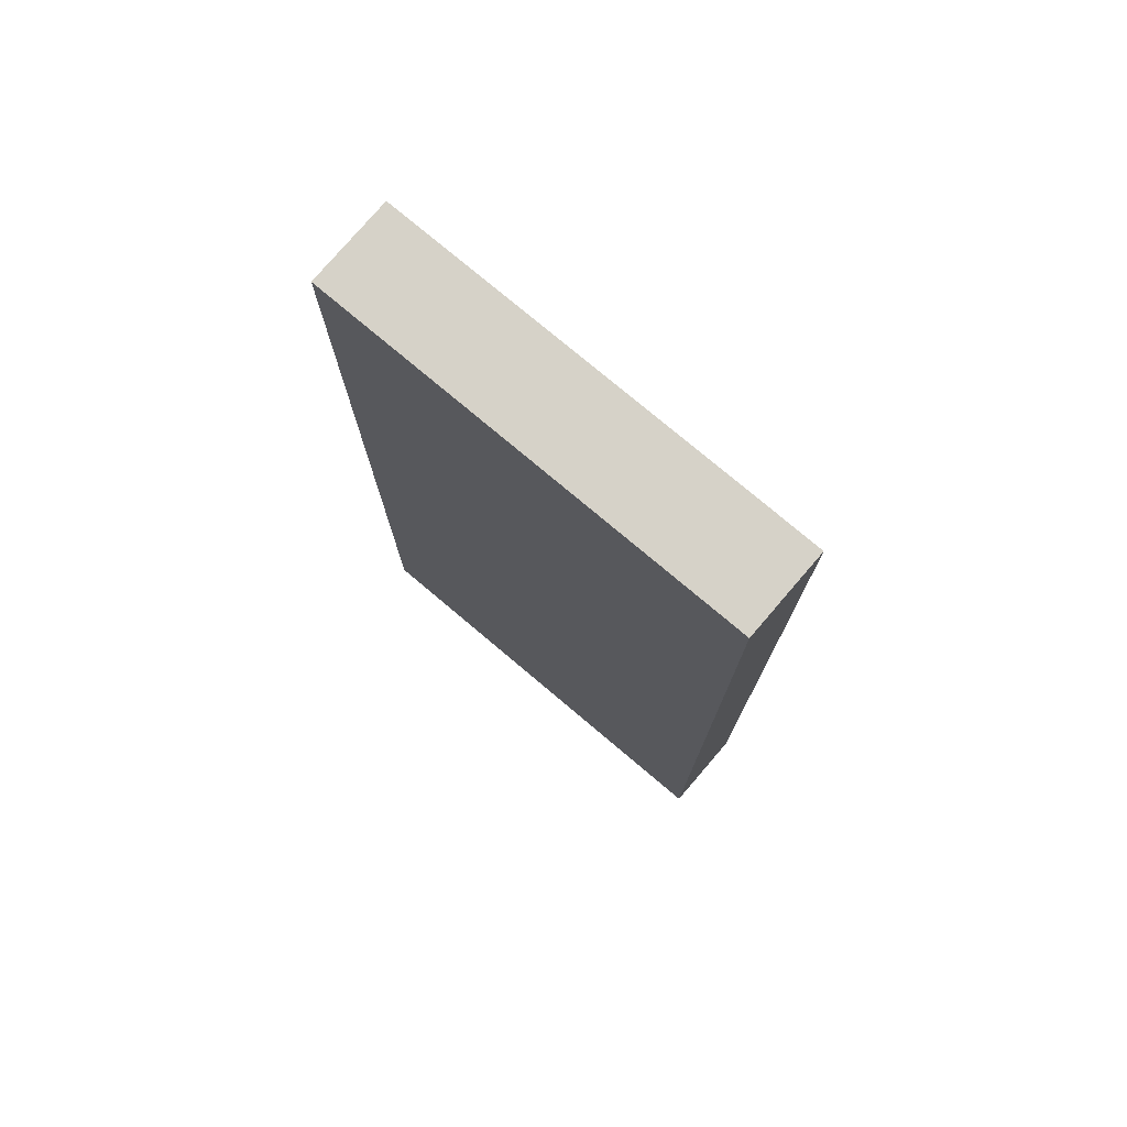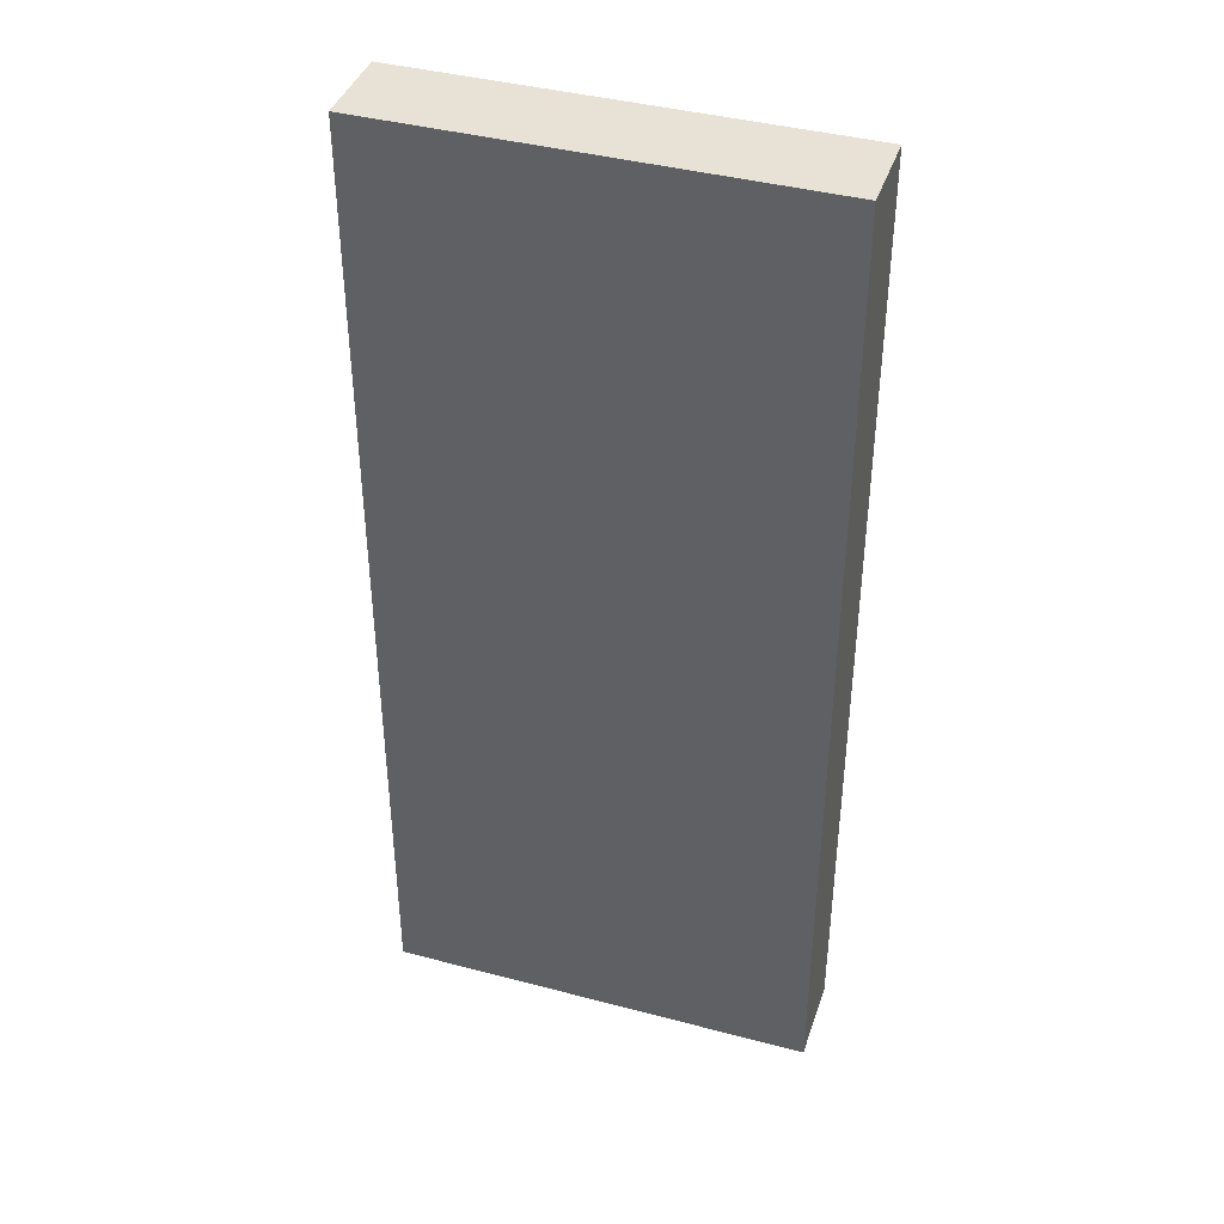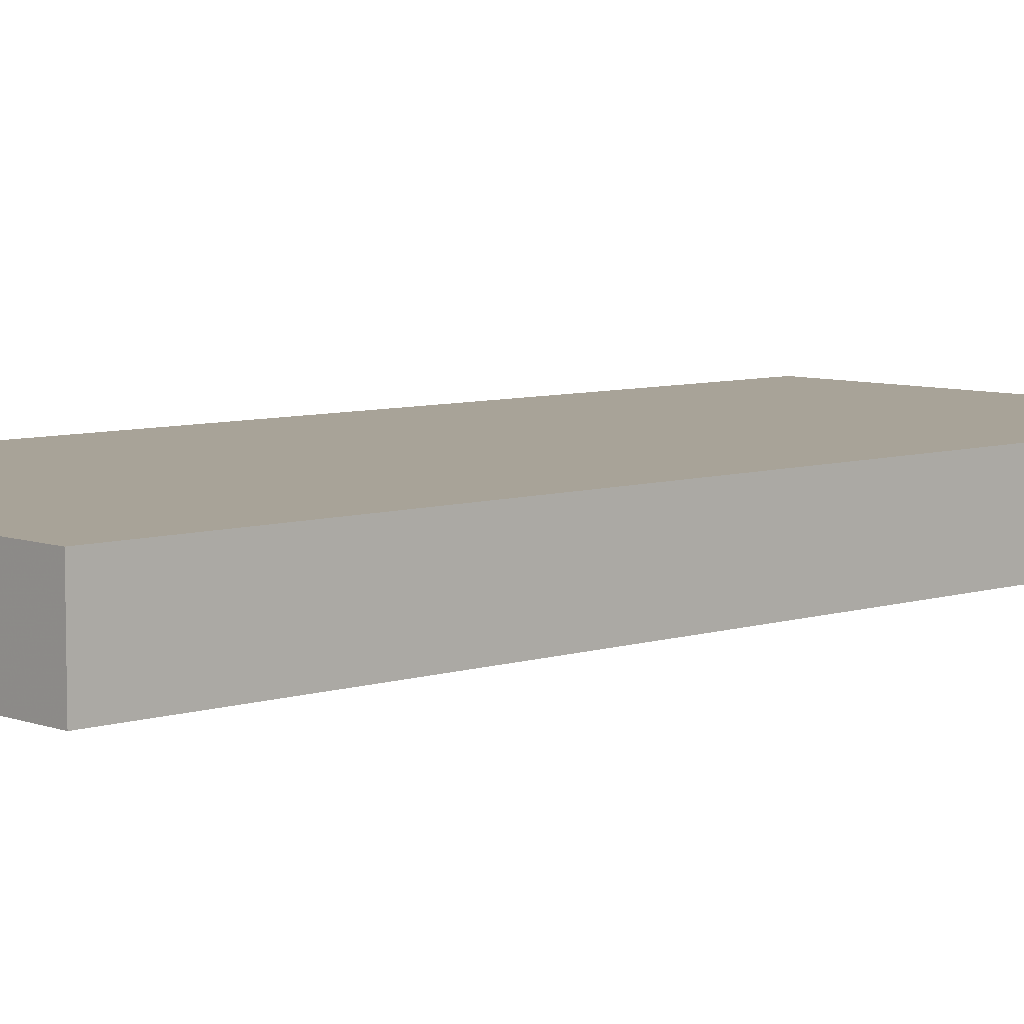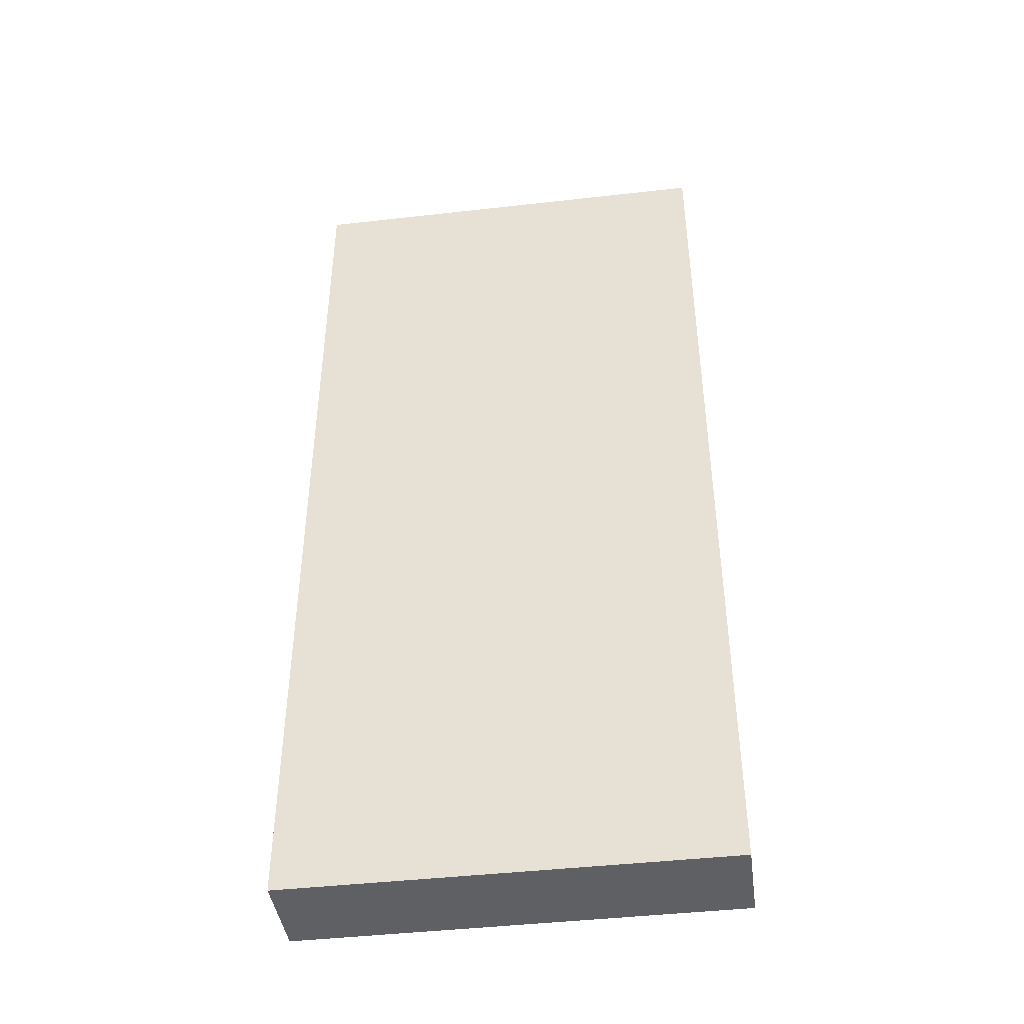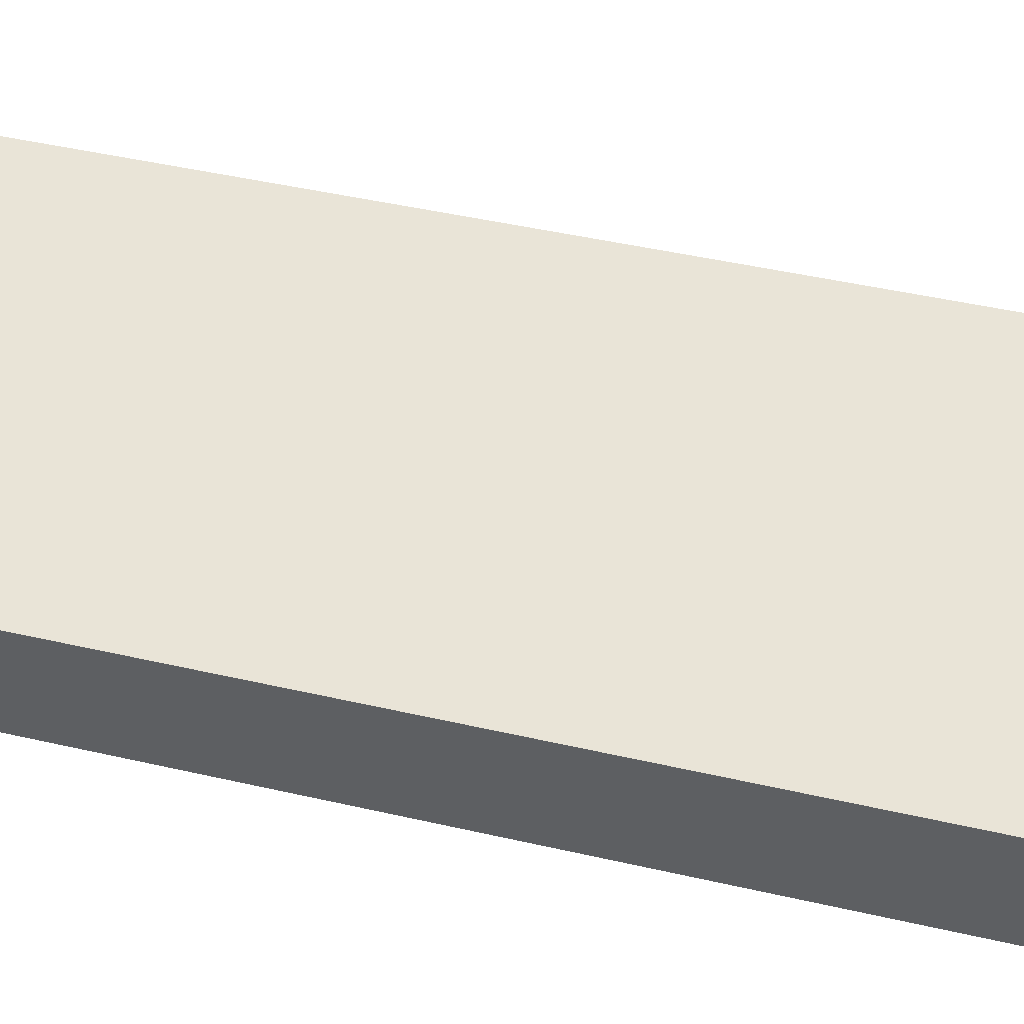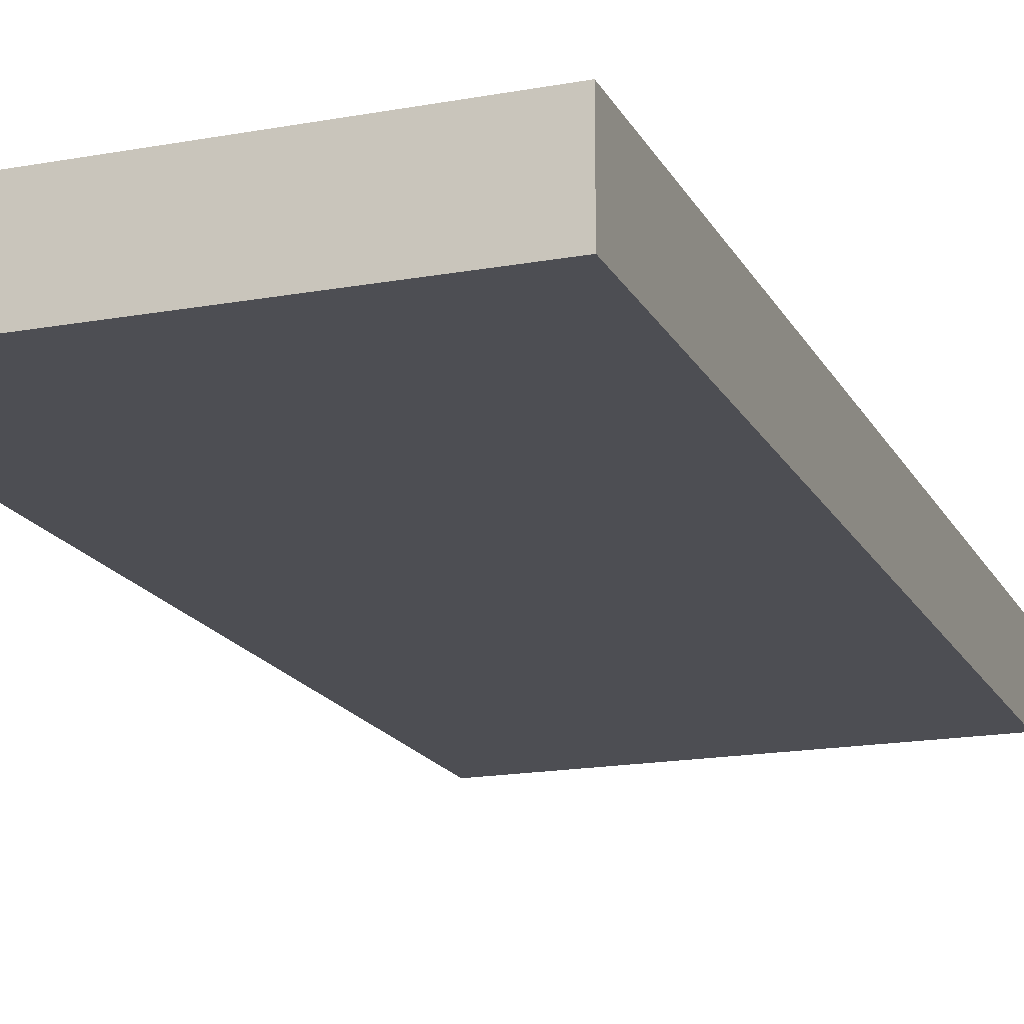
<metadata>
{"format":"obj","ext":"obj","renderer":"f3d","projection":"perspective","resolution":1024,"background":"white","views":[{"elev":76.7,"azim":40.0,"up":"+Y"},{"elev":40.3,"azim":-161.9,"up":"+Y"},{"elev":6.9,"azim":-133.2,"up":"+Z"},{"elev":-44.2,"azim":7.6,"up":"+Y"},{"elev":43.4,"azim":105.4,"up":"+Z"},{"elev":-17.4,"azim":-160.0,"up":"+Z"}]}
</metadata>
<code>
o 6320
v 2168 1882 17.2
v 2168 1882 17.2
v 2168 1882 17.21
v 2167 1882 17.2
v 2167 1882 17.2
v 2167 1882 17.2
v 2168 1882 17.2
v 2168 1882 17.21
v 2168 1882 17.21
v 2167 1882 17.21
v 2168 1882 17.21
v 2167 1882 17.2
v 2167 1882 17.21
v 2167 1882 17.2
v 2167 1882 17.21
v 2167 1882 17.21
v 2168 1882 17.2
v 2167 1882 17.2
v 2168 1882 17.21
v 2167 1882 17.21
v 2167 1882 17.21
v 2168 1882 17.2
v 2167 1882 17.2
v 2167 1882 17.21
v 2168 1882 17.21
v 2168 1882 17.21
v 2167 1882 17.21
v 2168 1882 17.21
v 2168 1882 17.2
f 1 2 3
f 1 4 5
f 6 2 7
f 8 9 7
f 10 7 11
f 12 13 14
f 14 15 16
f 17 15 18
f 19 20 21
f 22 23 20
f 24 25 26
f 27 28 29

</code>
